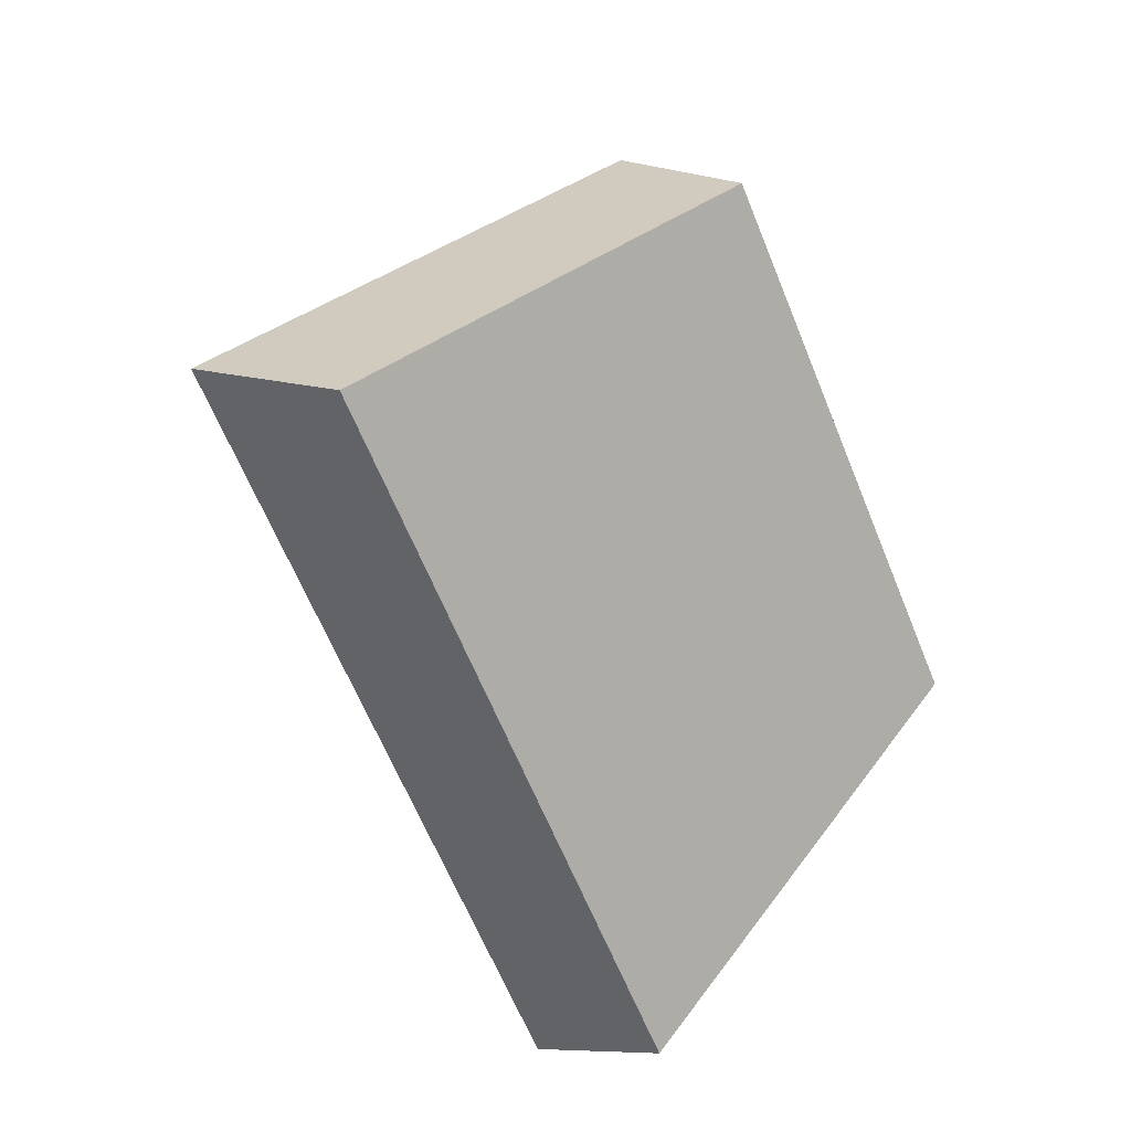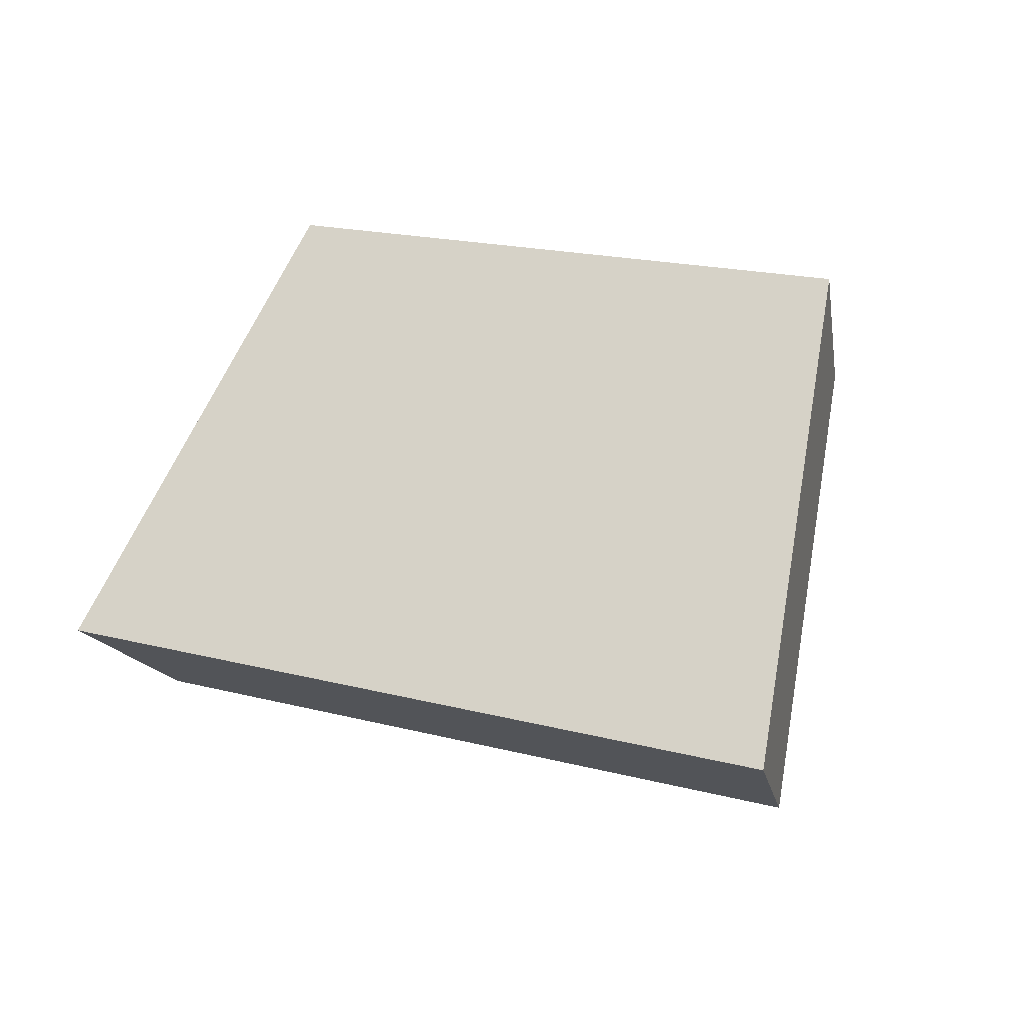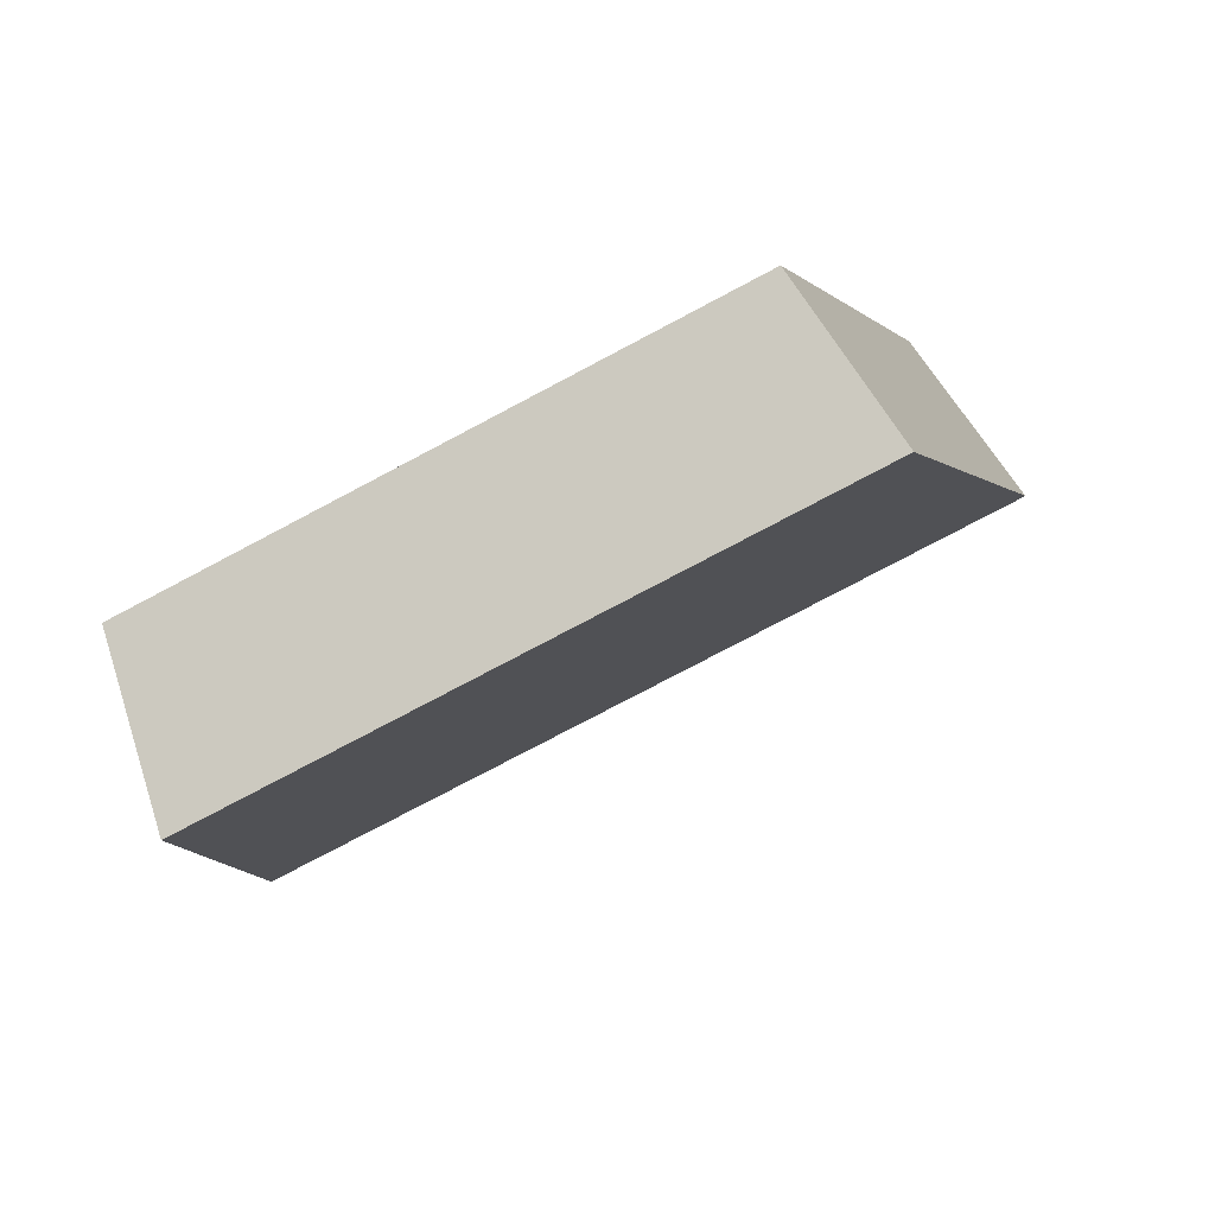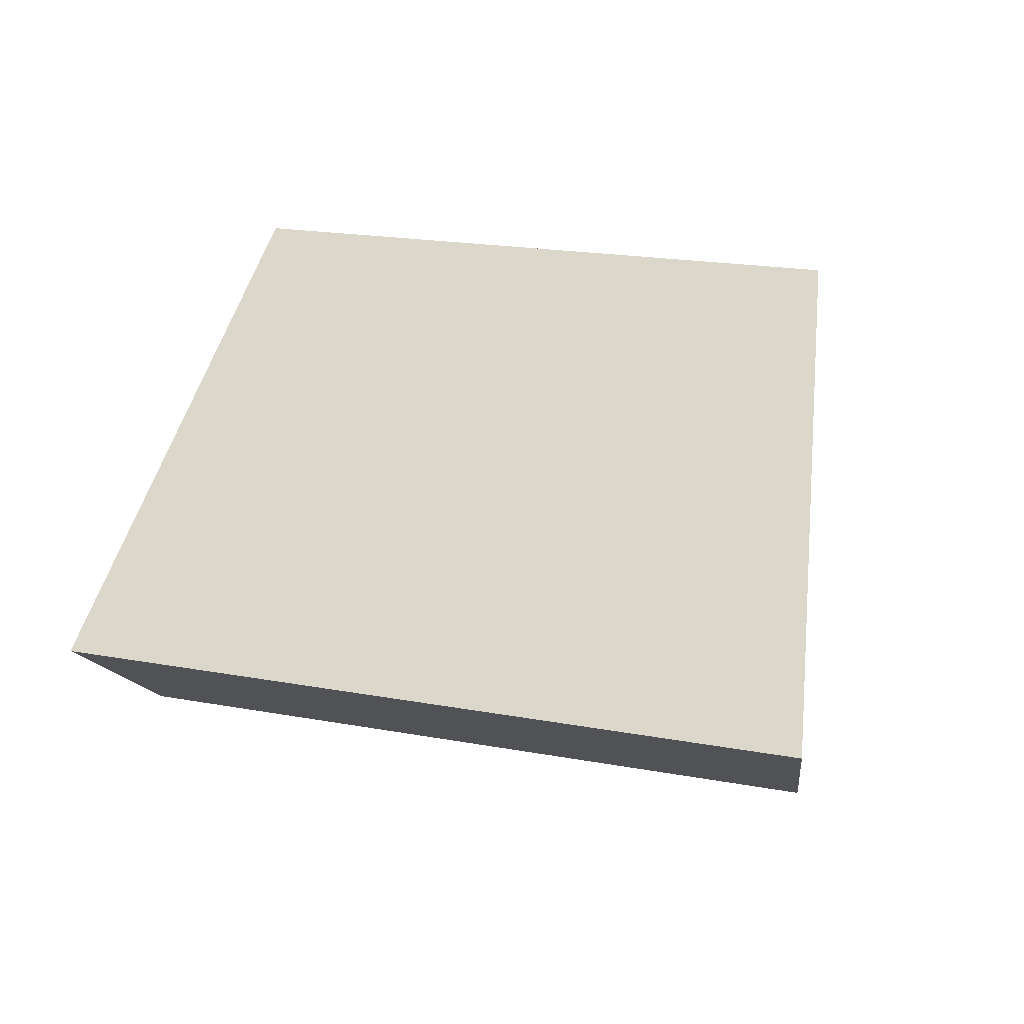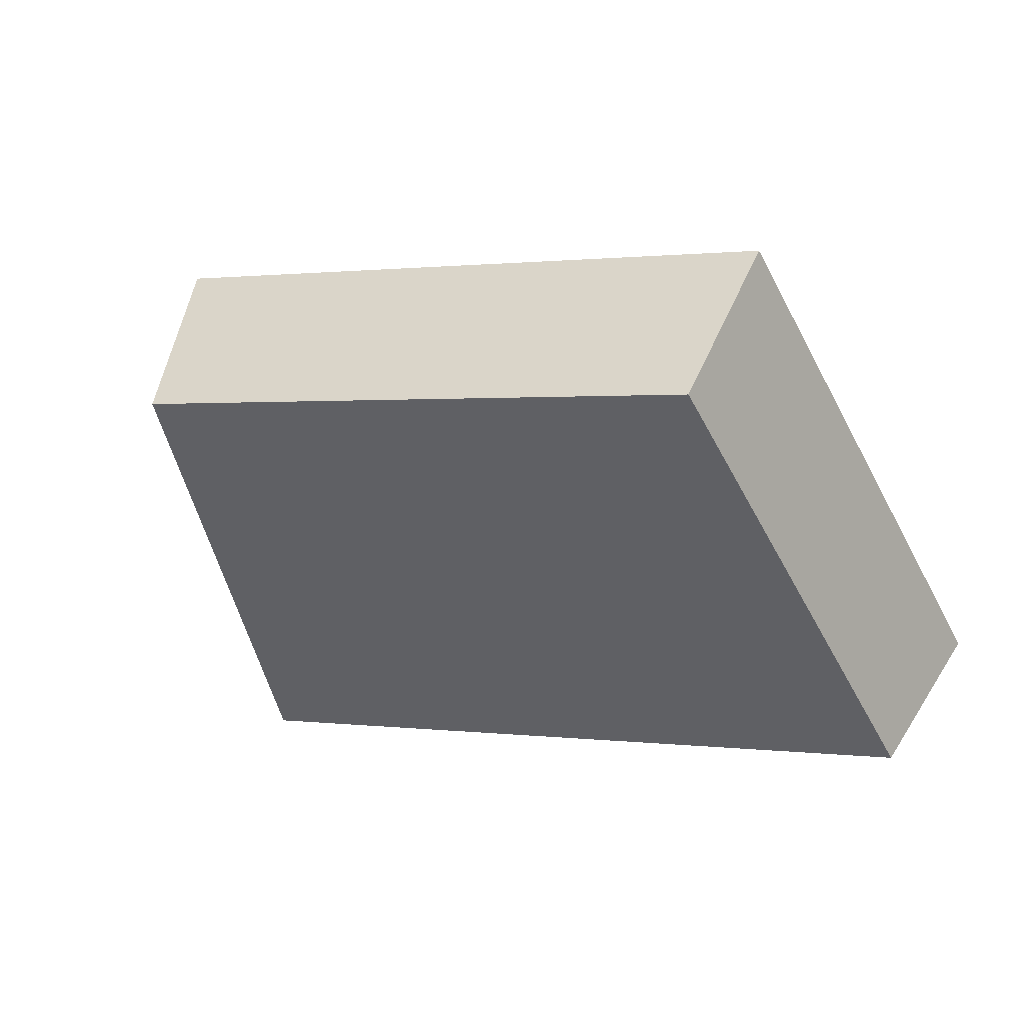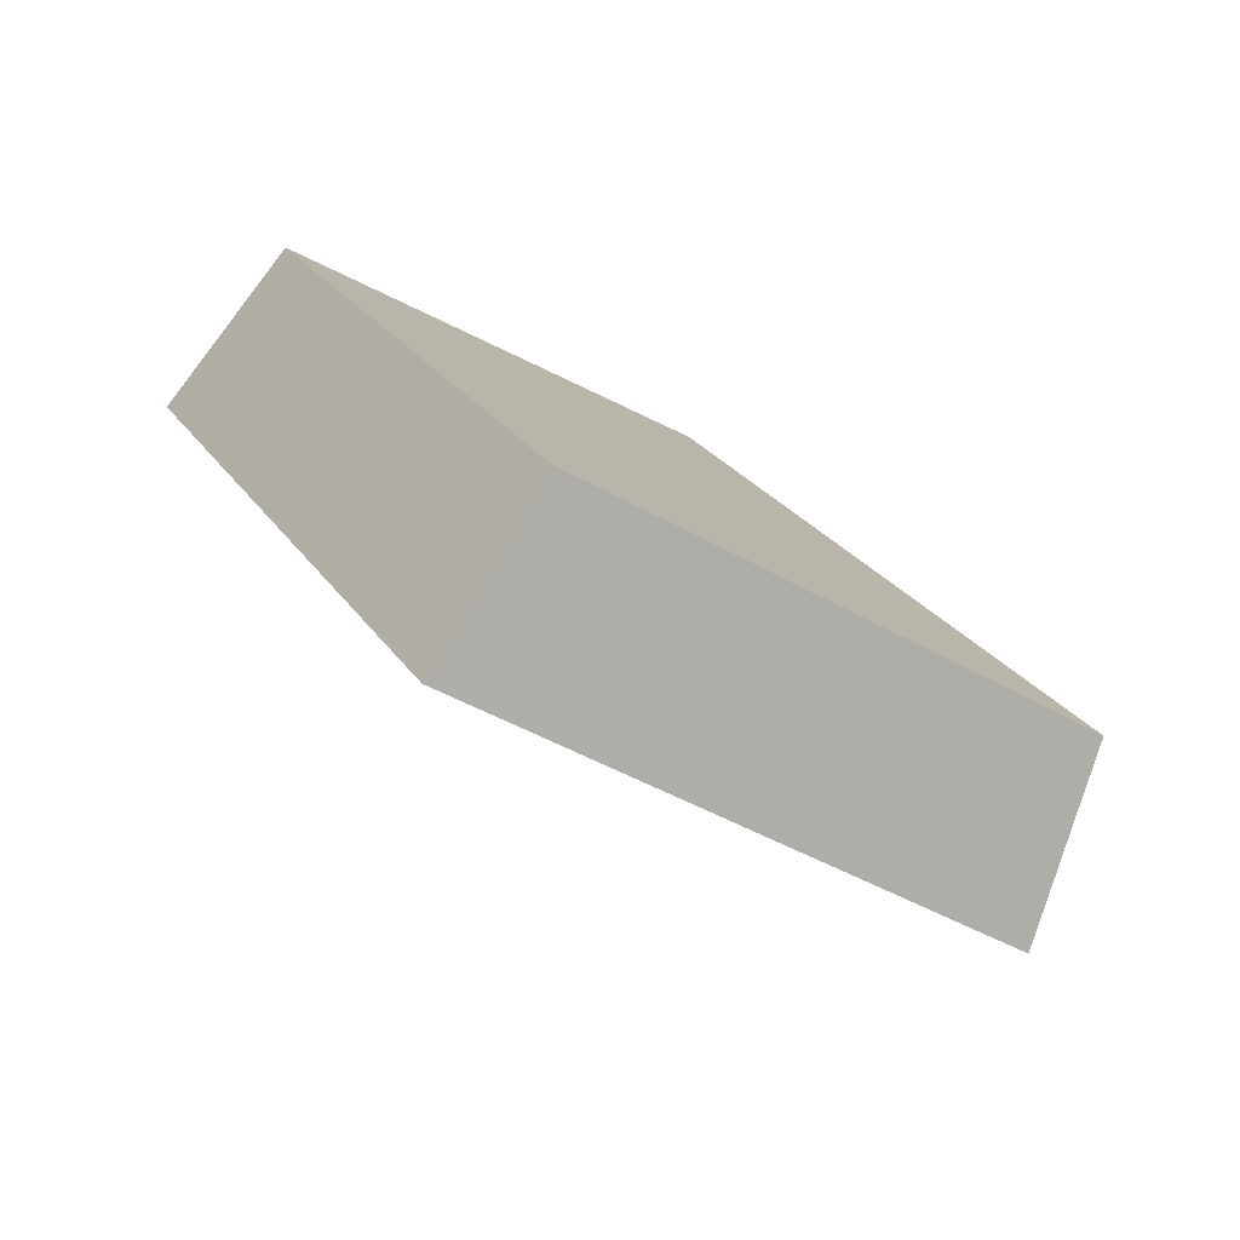
<metadata>
{"format":"obj","ext":"obj","renderer":"f3d","projection":"perspective","resolution":1024,"background":"white","views":[{"elev":-63.3,"azim":-42.1,"up":"+Y"},{"elev":19.0,"azim":-127.9,"up":"+Y"},{"elev":34.5,"azim":169.1,"up":"+Z"},{"elev":19.7,"azim":-135.0,"up":"+Y"},{"elev":1.0,"azim":53.4,"up":"+Y"},{"elev":52.3,"azim":-117.3,"up":"+Z"}]}
</metadata>
<code>
v 2.031 0.1463 2.465
v 2.038 0.1463 2.461
v 2.039 0.1502 2.465
v 2.033 0.1502 2.468
v 2.038 0.1516 2.464
v 2.039 0.1502 2.465
v 2.038 0.1463 2.461
v 2.037 0.1475 2.46
v 2.032 0.1516 2.467
v 2.033 0.1502 2.468
v 2.039 0.1502 2.465
v 2.038 0.1516 2.464
v 2.037 0.1475 2.46
v 2.038 0.1463 2.461
v 2.031 0.1463 2.465
v 2.03 0.1475 2.463
v 2.03 0.1475 2.463
v 2.031 0.1463 2.465
v 2.033 0.1502 2.468
v 2.032 0.1516 2.467
v 2.032 0.1516 2.467
v 2.038 0.1516 2.464
v 2.037 0.1475 2.46
v 2.03 0.1475 2.463
f 1 2 3
f 1 3 4
f 5 6 7
f 5 7 8
f 9 10 11
f 9 11 12
f 13 14 15
f 13 15 16
f 17 18 19
f 17 19 20
f 21 22 23
f 21 23 24

</code>
